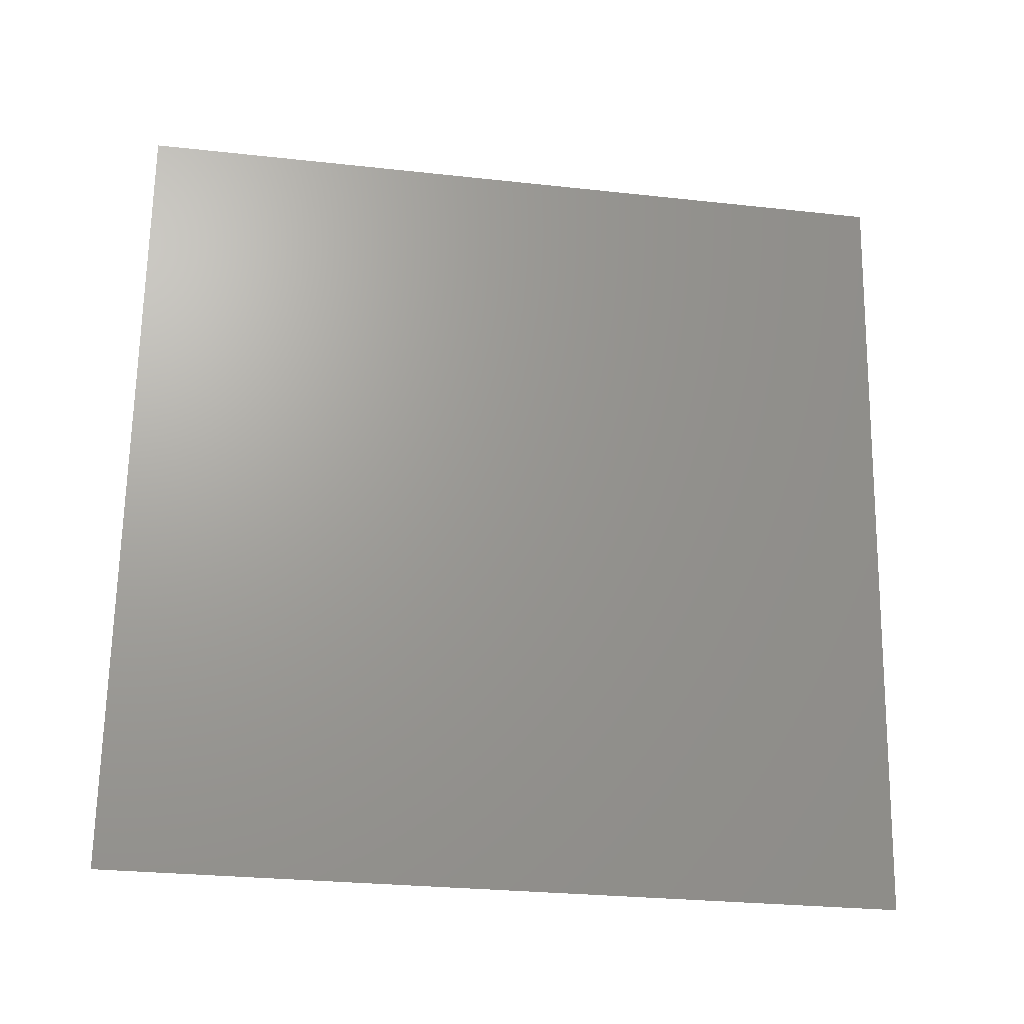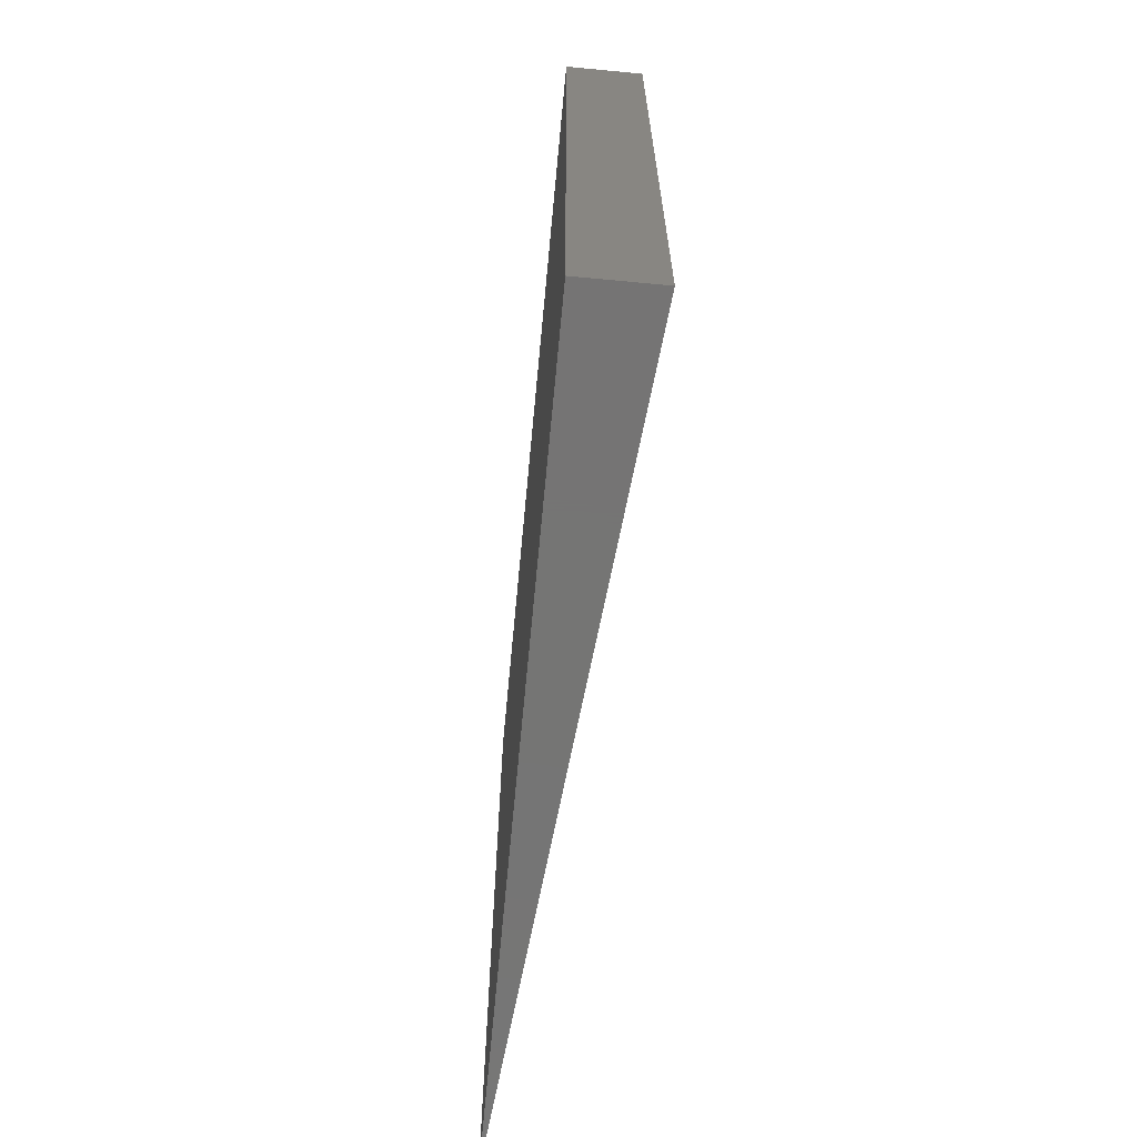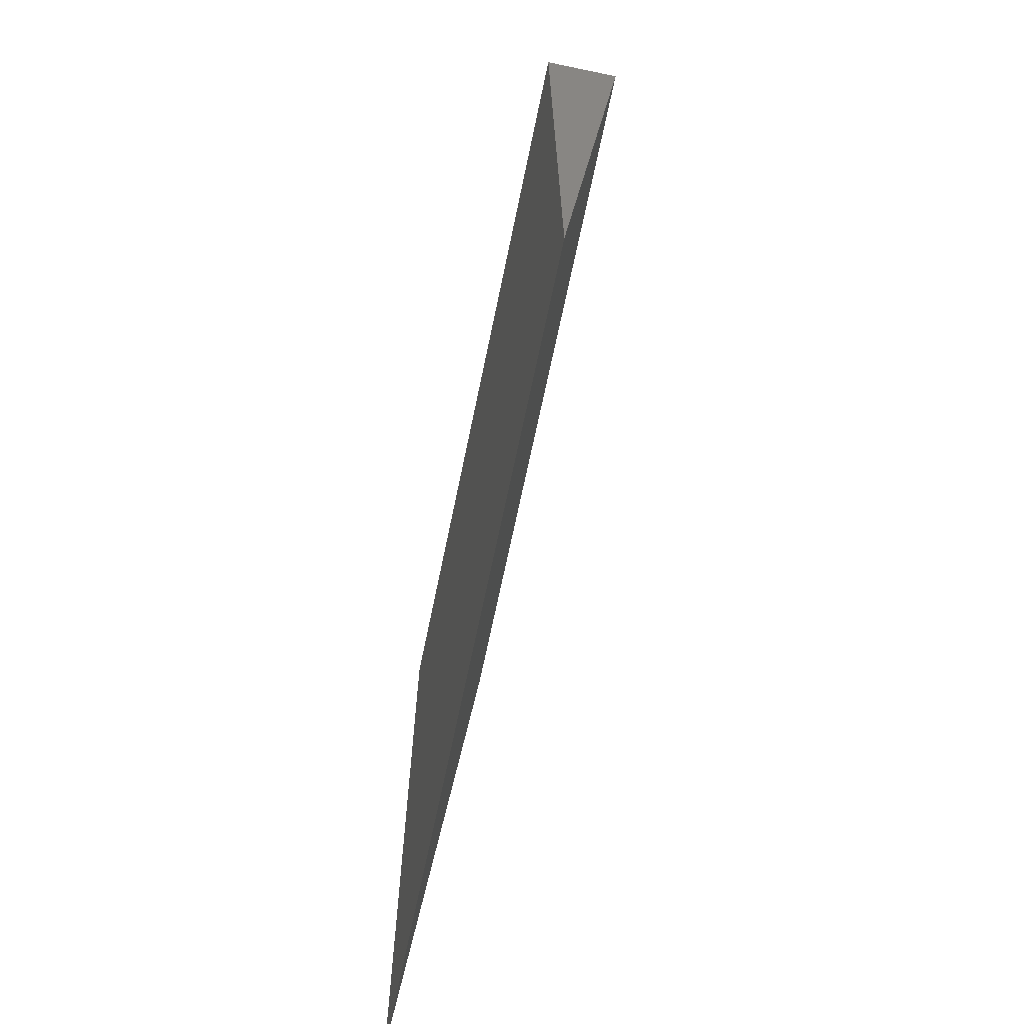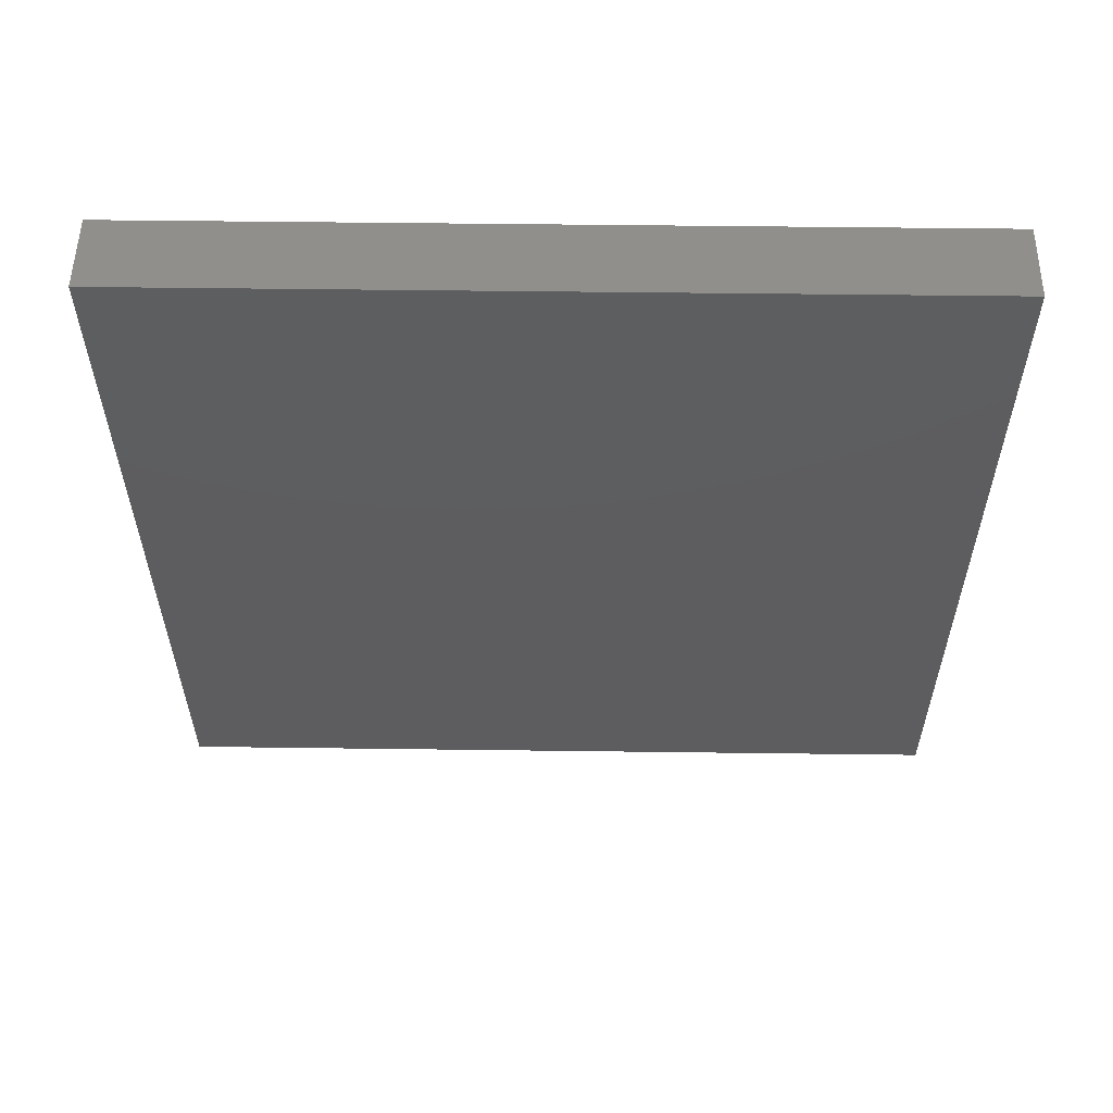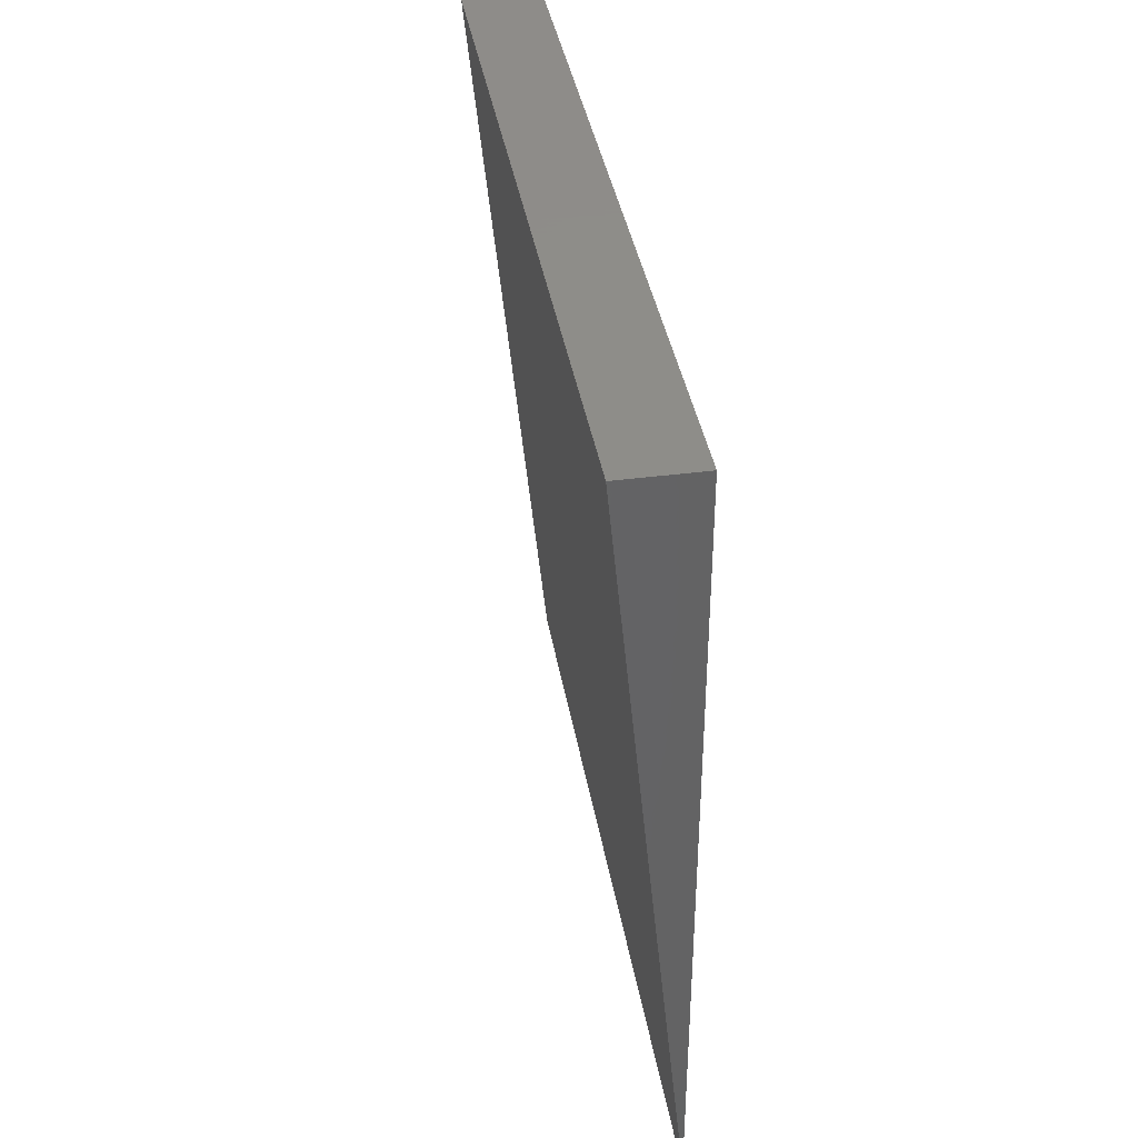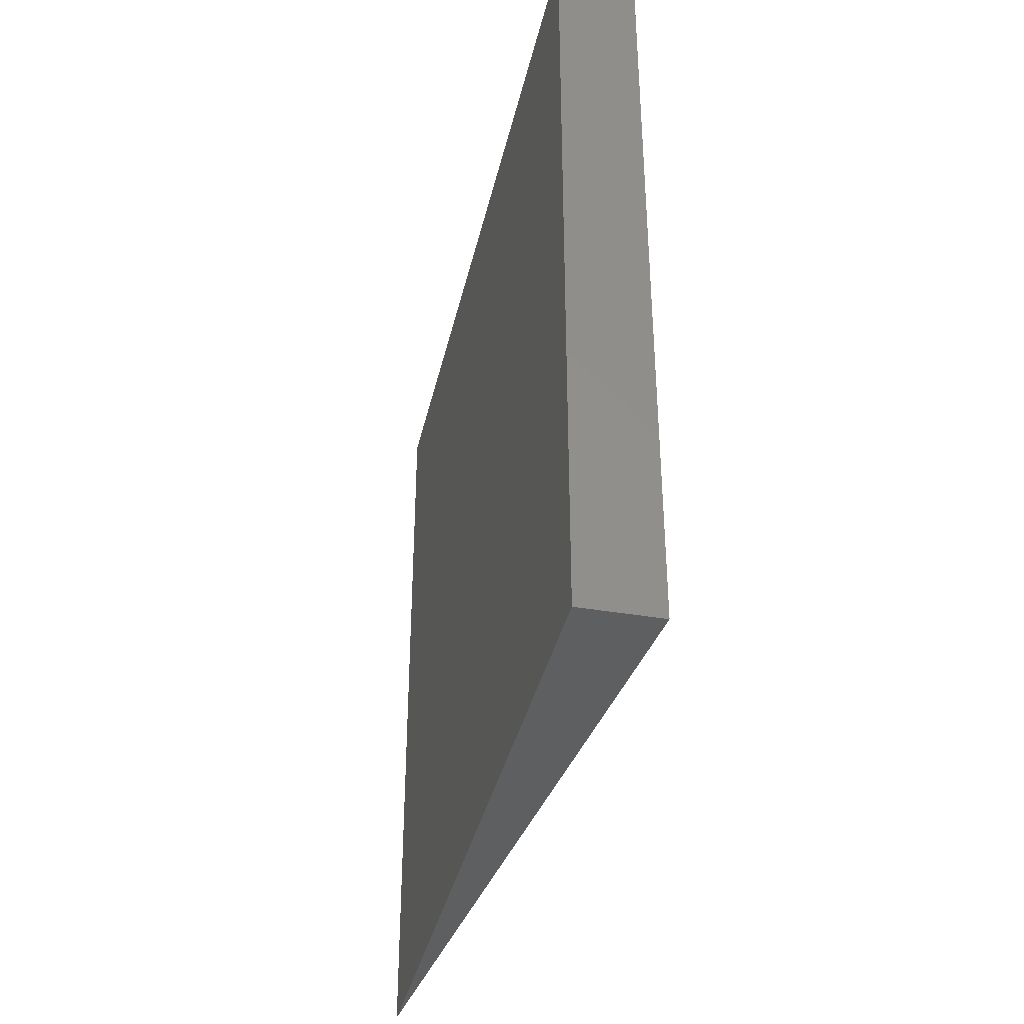
<metadata>
{"format":"stl","ext":"stl","renderer":"f3d","projection":"perspective","resolution":1024,"background":"white","views":[{"elev":-27.6,"azim":80.4,"up":"+Z"},{"elev":-67.0,"azim":-5.4,"up":"+Y"},{"elev":-67.8,"azim":-11.7,"up":"+Z"},{"elev":51.4,"azim":90.8,"up":"+Z"},{"elev":38.5,"azim":170.6,"up":"+Z"},{"elev":-37.6,"azim":-12.5,"up":"+Y"}]}
</metadata>
<code>
# stl→obj: 6 verts, 8 faces
v -5.797 0 1.514
v -5.797 0 0.5193
v -5.697 0 1.514
v -5.797 1 1.514
v -5.797 1 0.5193
v -5.697 1 1.514
f 1 2 3
f 4 5 6
f 1 2 4
f 2 3 5
f 3 1 6
f 4 5 2
f 5 6 3
f 6 4 1

</code>
